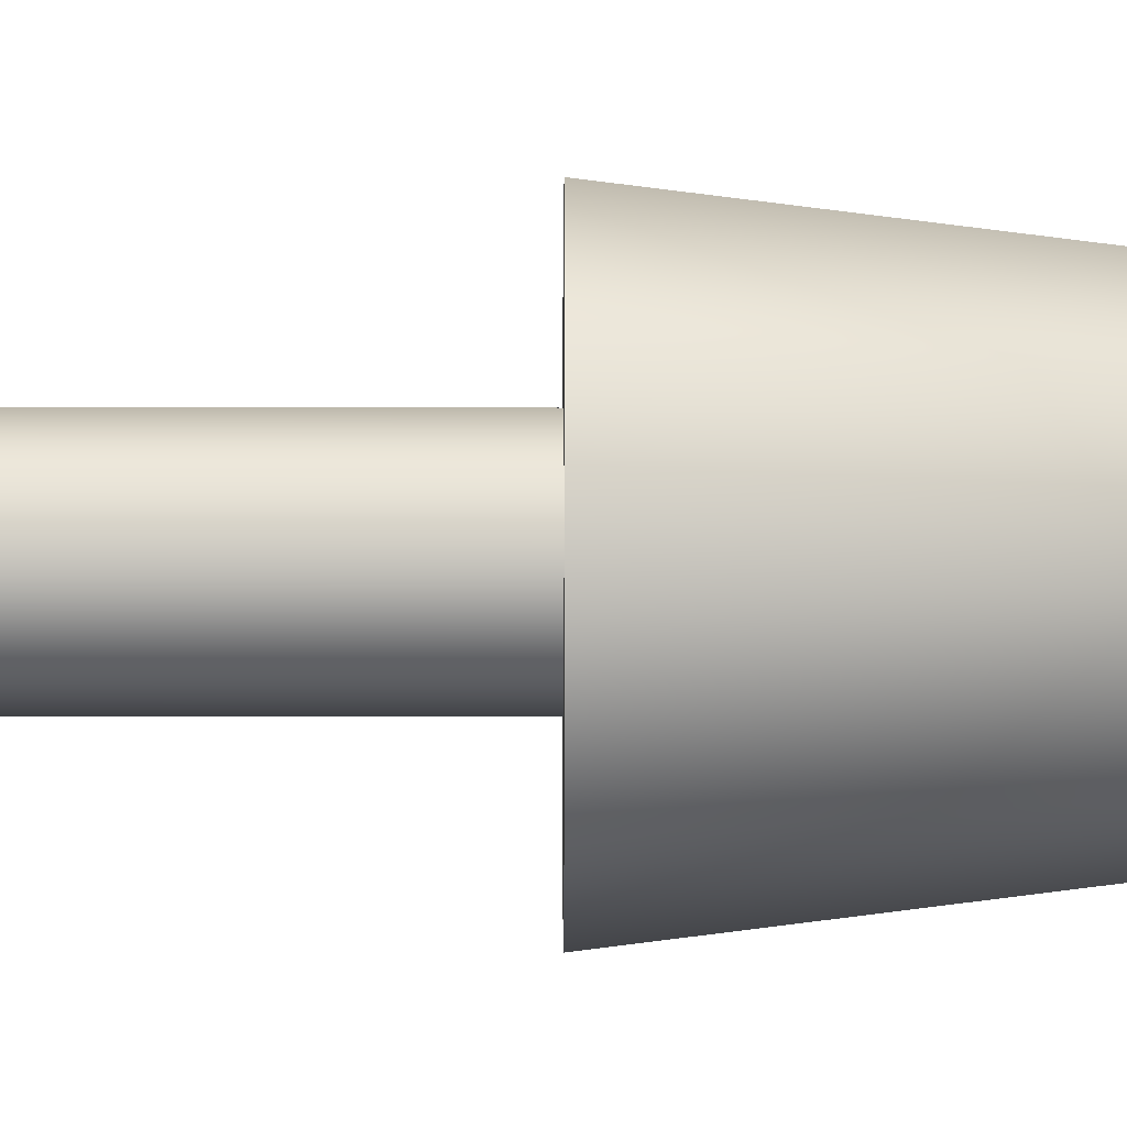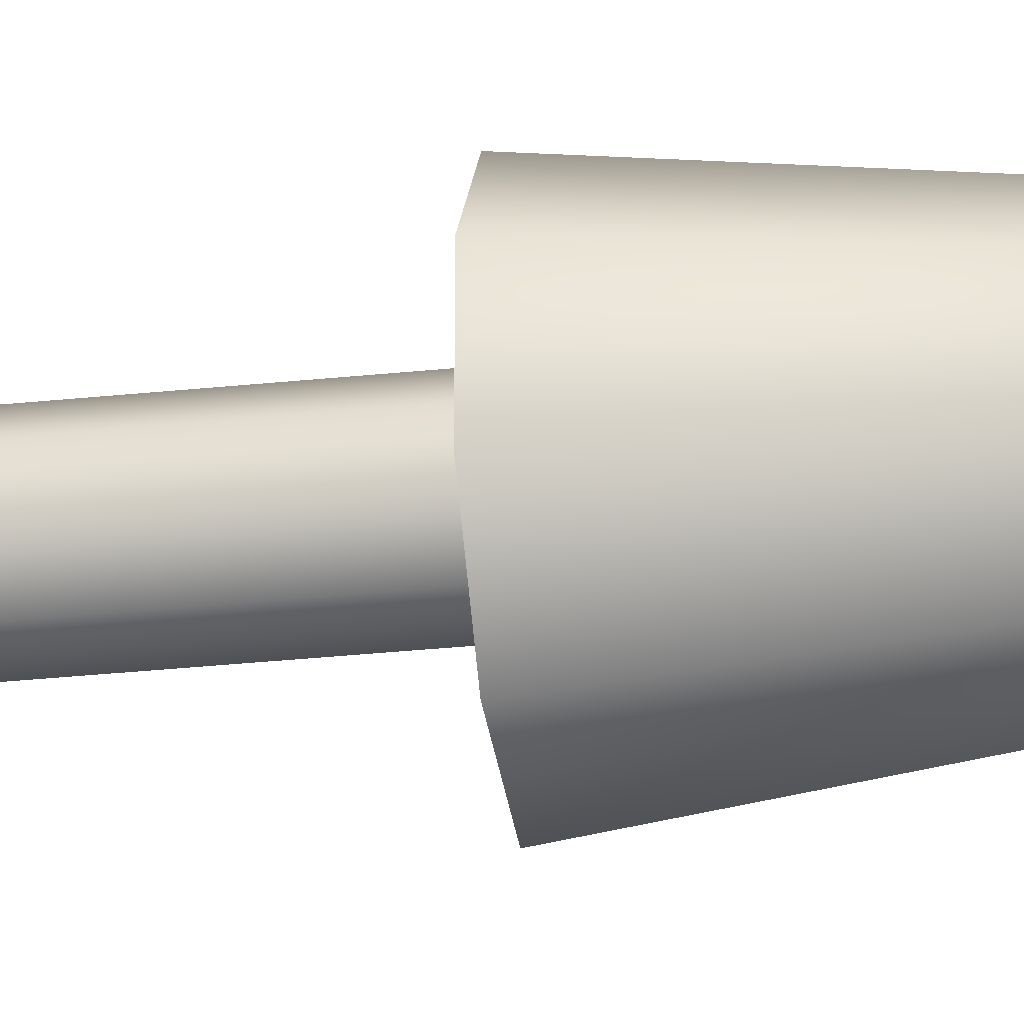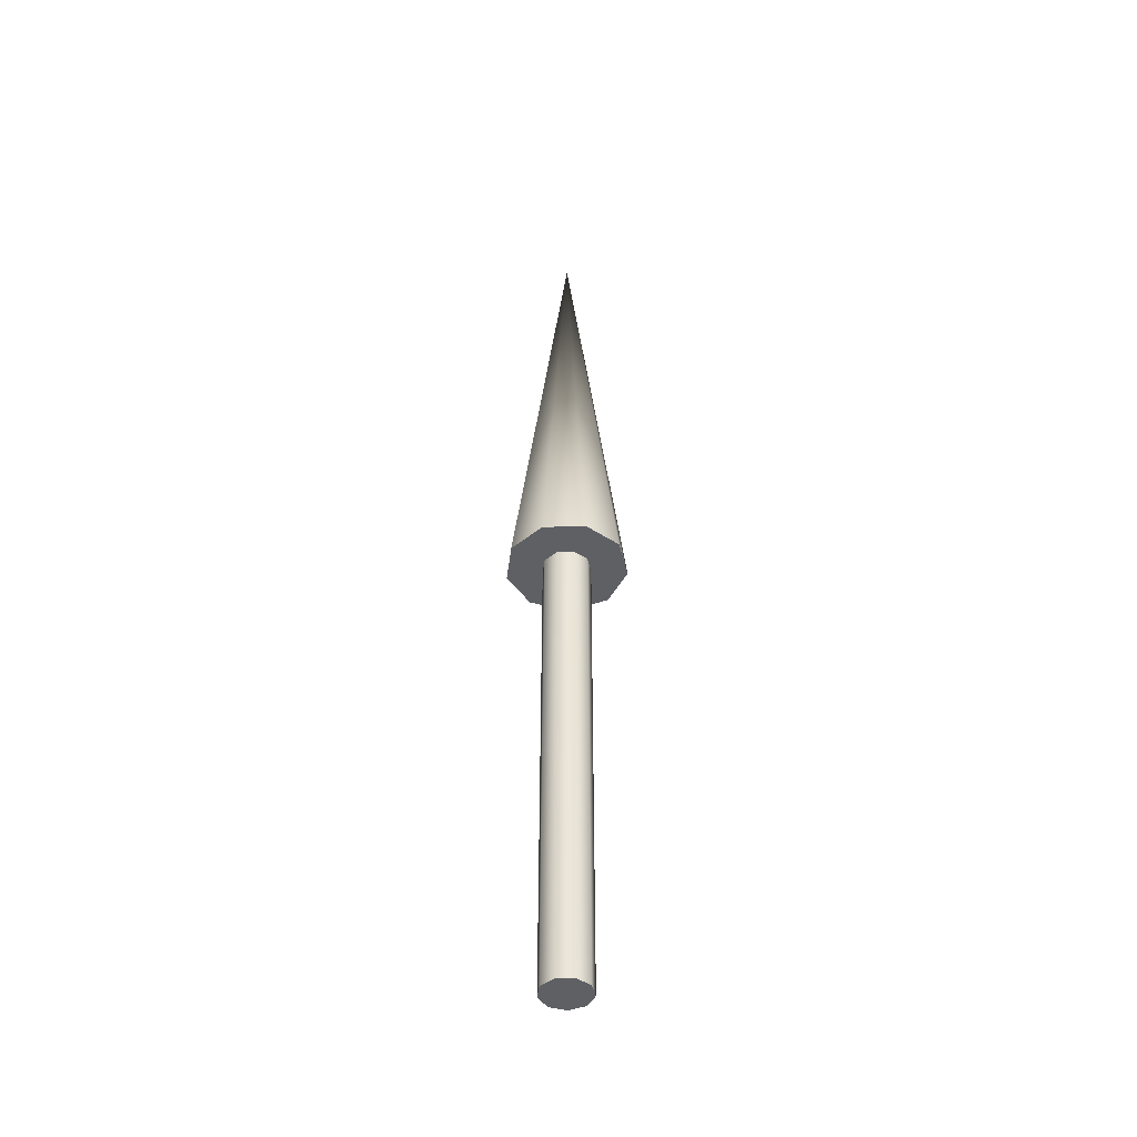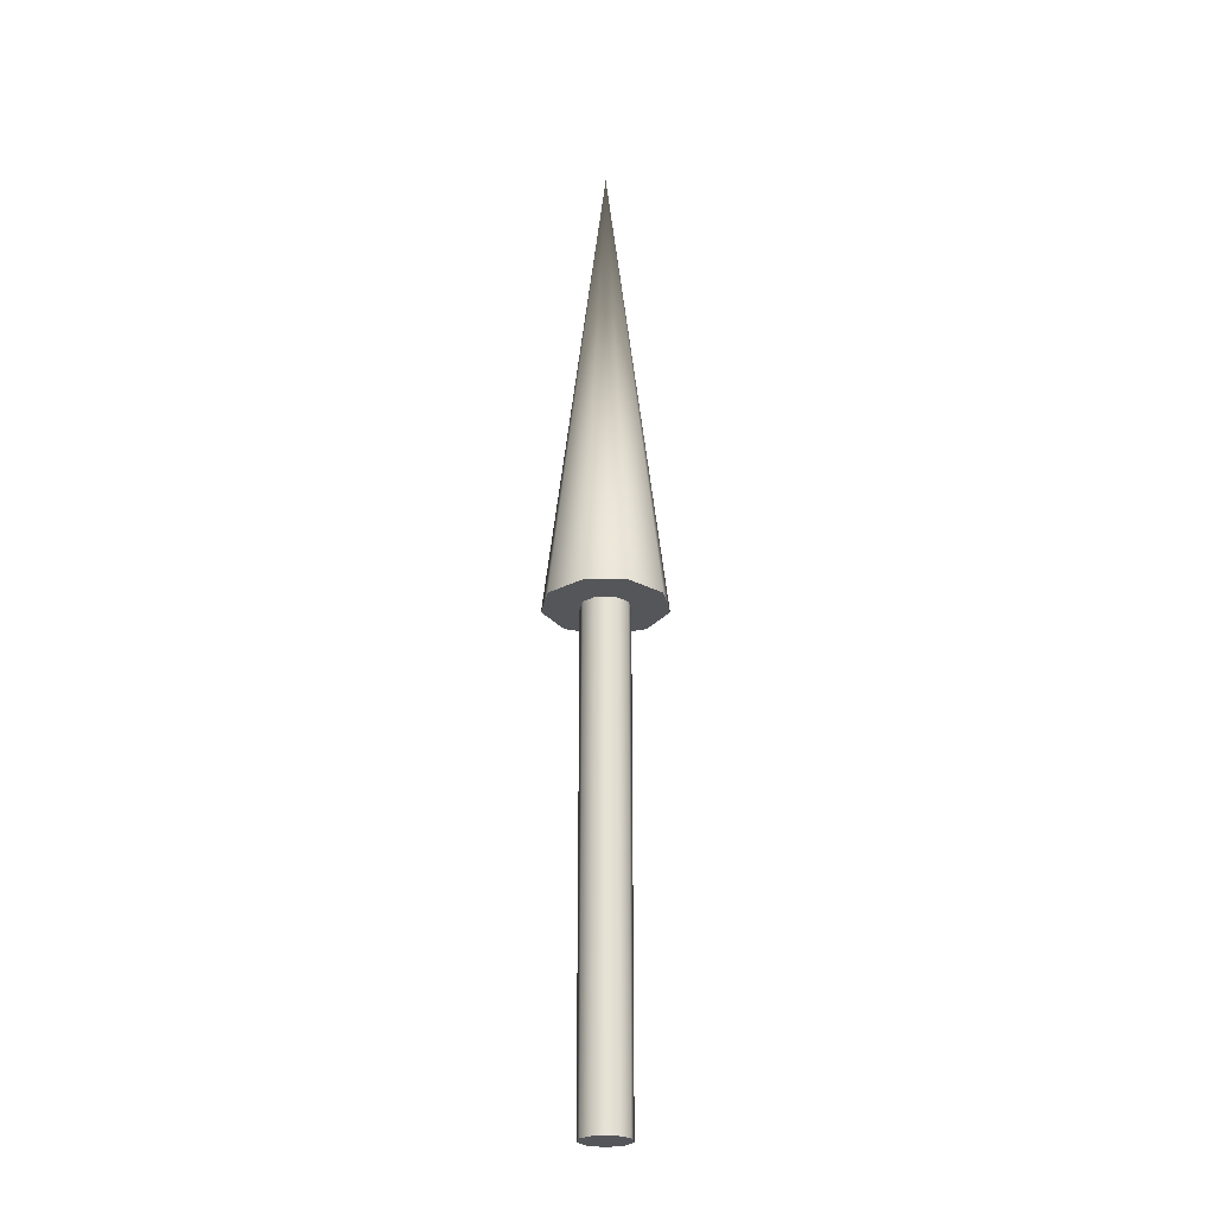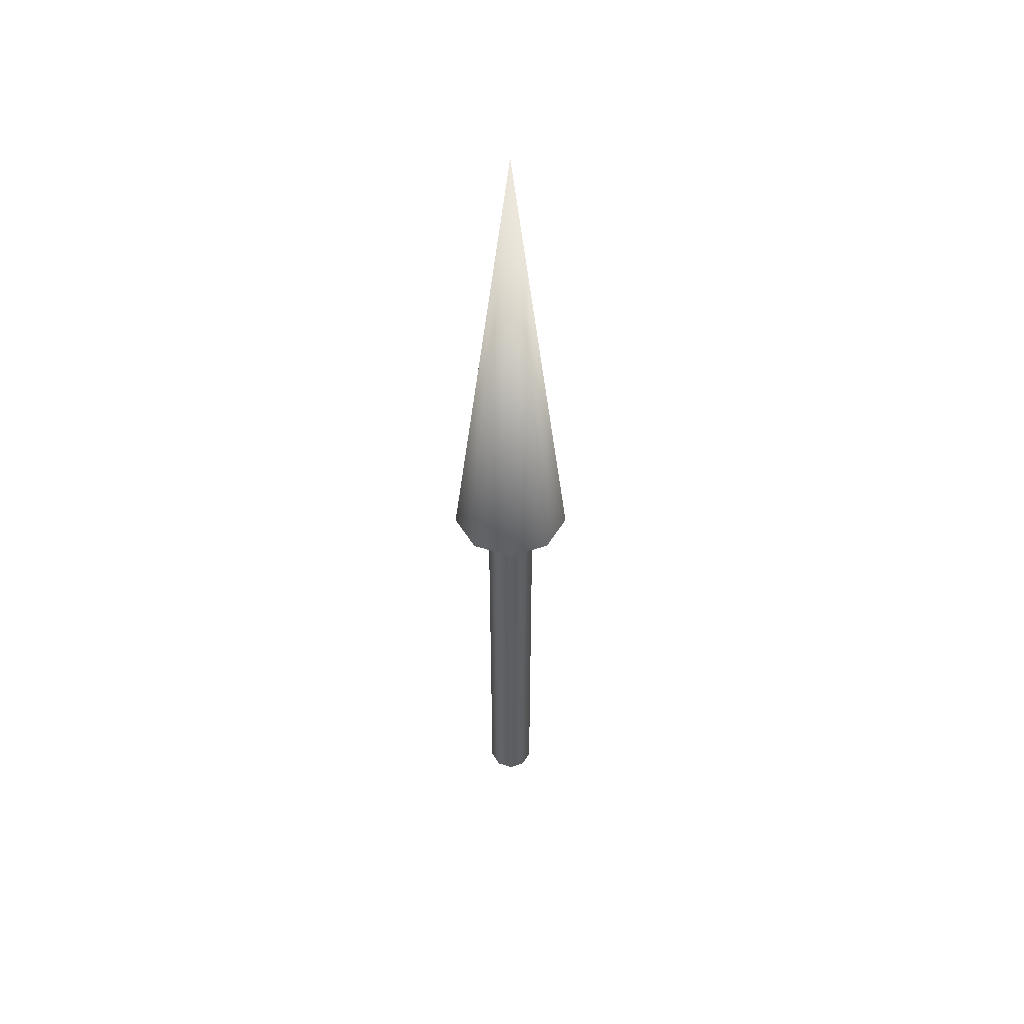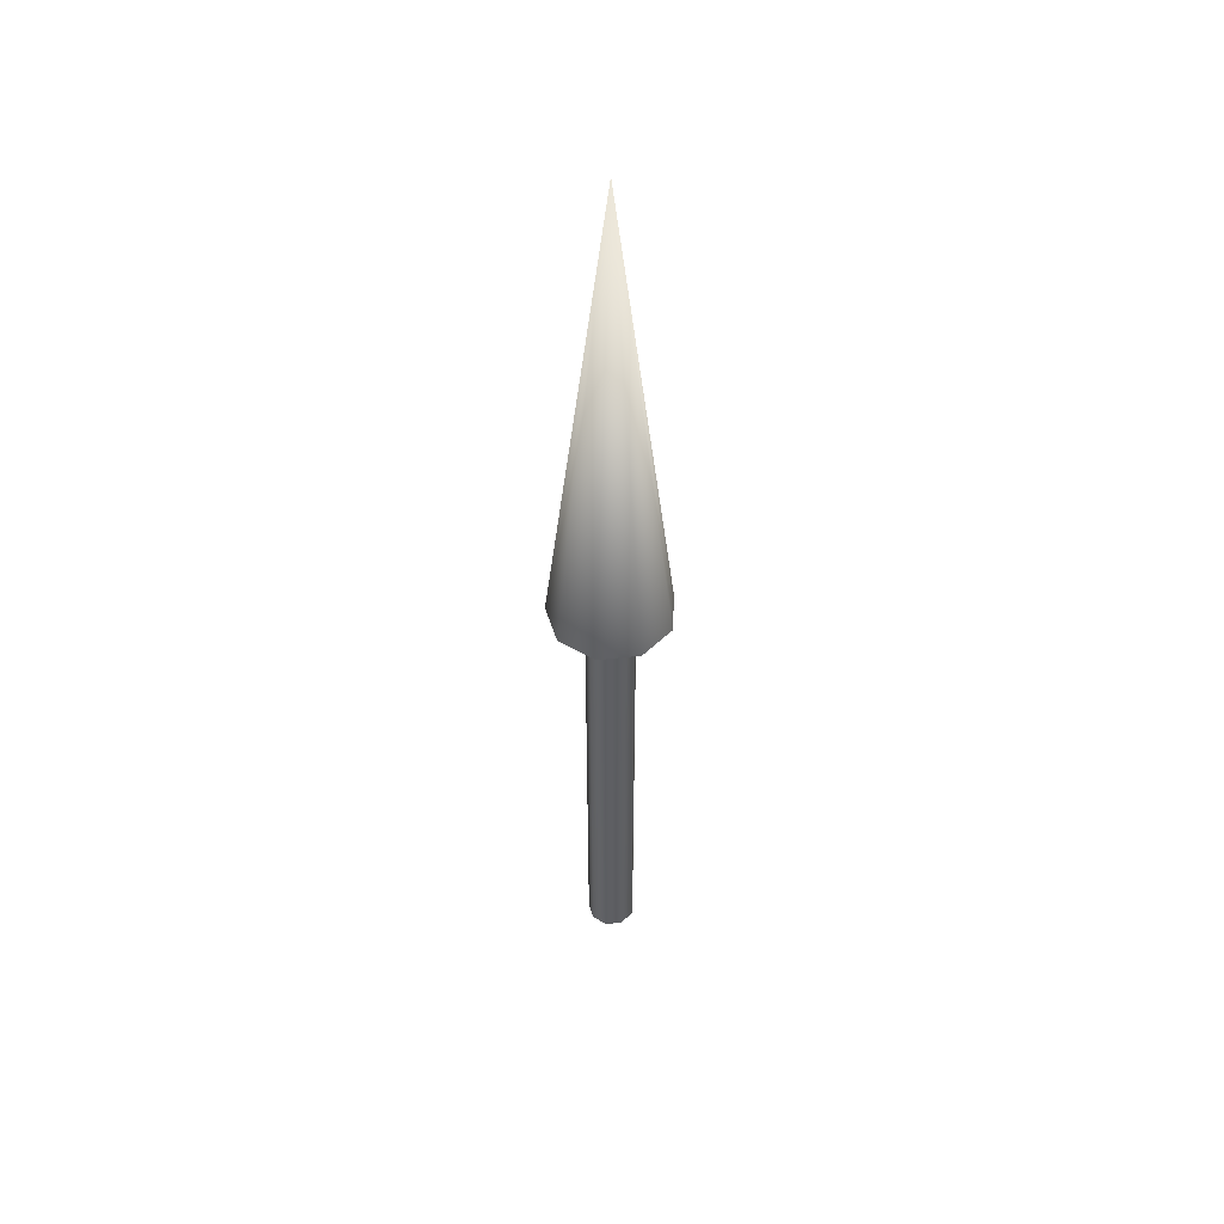
<metadata>
{"format":"obj","ext":"obj","renderer":"f3d","projection":"perspective","resolution":1024,"background":"white","views":[{"elev":-15.4,"azim":-90.2,"up":"+Y"},{"elev":-28.5,"azim":-80.7,"up":"+Y"},{"elev":-45.0,"azim":-7.2,"up":"+Z"},{"elev":-25.9,"azim":-10.1,"up":"+Z"},{"elev":50.1,"azim":-30.1,"up":"+Z"},{"elev":48.6,"azim":63.1,"up":"+Z"}]}
</metadata>
<code>
v 0.025 0 0
v 0.01915 0.01607 0
v 0.004341 0.02462 0
v -0.0125 0.02165 0
v -0.02349 0.008551 0
v -0.02349 -0.008551 0
v -0.0125 -0.02165 0
v 0.004341 -0.02462 0
v 0.01915 -0.01607 0
v 0.025 0 0
v 0.01915 0.01607 0
v 0.004341 0.02462 0
v -0.0125 0.02165 0
v -0.02349 0.008551 0
v -0.02349 -0.008551 0
v -0.0125 -0.02165 0
v 0.004341 -0.02462 0
v 0.01915 -0.01607 0
v 0.025 0 0.5
v 0.01915 0.01607 0.5
v 0.004341 0.02462 0.5
v -0.0125 0.02165 0.5
v -0.02349 0.008551 0.5
v -0.02349 -0.008551 0.5
v -0.0125 -0.02165 0.5
v 0.004341 -0.02462 0.5
v 0.01915 -0.01607 0.5
v 0.025 0 0.5
v 0.01915 0.01607 0.5
v 0.004341 0.02462 0.5
v -0.0125 0.02165 0.5
v -0.02349 0.008551 0.5
v -0.02349 -0.008551 0.5
v -0.0125 -0.02165 0.5
v 0.004341 -0.02462 0.5
v 0.01915 -0.01607 0.5
v 0.0625 0 0.5
v 0.04788 0.04017 0.5
v 0.01085 0.06155 0.5
v -0.03125 0.05413 0.5
v -0.05873 0.02138 0.5
v -0.05873 -0.02138 0.5
v -0.03125 -0.05413 0.5
v 0.01085 -0.06155 0.5
v 0.04788 -0.04017 0.5
v 0 0 1
v 0.0625 0 0.5
v 0.04788 0.04017 0.5
v 0.01085 0.06155 0.5
v -0.03125 0.05413 0.5
v -0.05873 0.02138 0.5
v -0.05873 -0.02138 0.5
v -0.03125 -0.05413 0.5
v 0.01085 -0.06155 0.5
v 0.04788 -0.04017 0.5
f 1 3 2
f 1 4 3
f 1 5 4
f 1 6 5
f 1 7 6
f 1 8 7
f 1 9 8
f 10 20 19
f 10 11 20
f 11 21 20
f 11 12 21
f 12 22 21
f 12 13 22
f 13 23 22
f 13 14 23
f 14 24 23
f 14 15 24
f 15 25 24
f 15 16 25
f 16 26 25
f 16 17 26
f 17 27 26
f 17 18 27
f 18 19 27
f 18 10 19
f 28 38 37
f 28 29 38
f 29 39 38
f 29 30 39
f 30 40 39
f 30 31 40
f 31 41 40
f 31 32 41
f 32 42 41
f 32 33 42
f 33 43 42
f 33 34 43
f 34 44 43
f 34 35 44
f 35 45 44
f 35 36 45
f 36 37 45
f 36 28 37
f 46 47 48
f 46 48 49
f 46 49 50
f 46 50 51
f 46 51 52
f 46 52 53
f 46 53 54
f 46 54 55
f 46 55 47

</code>
